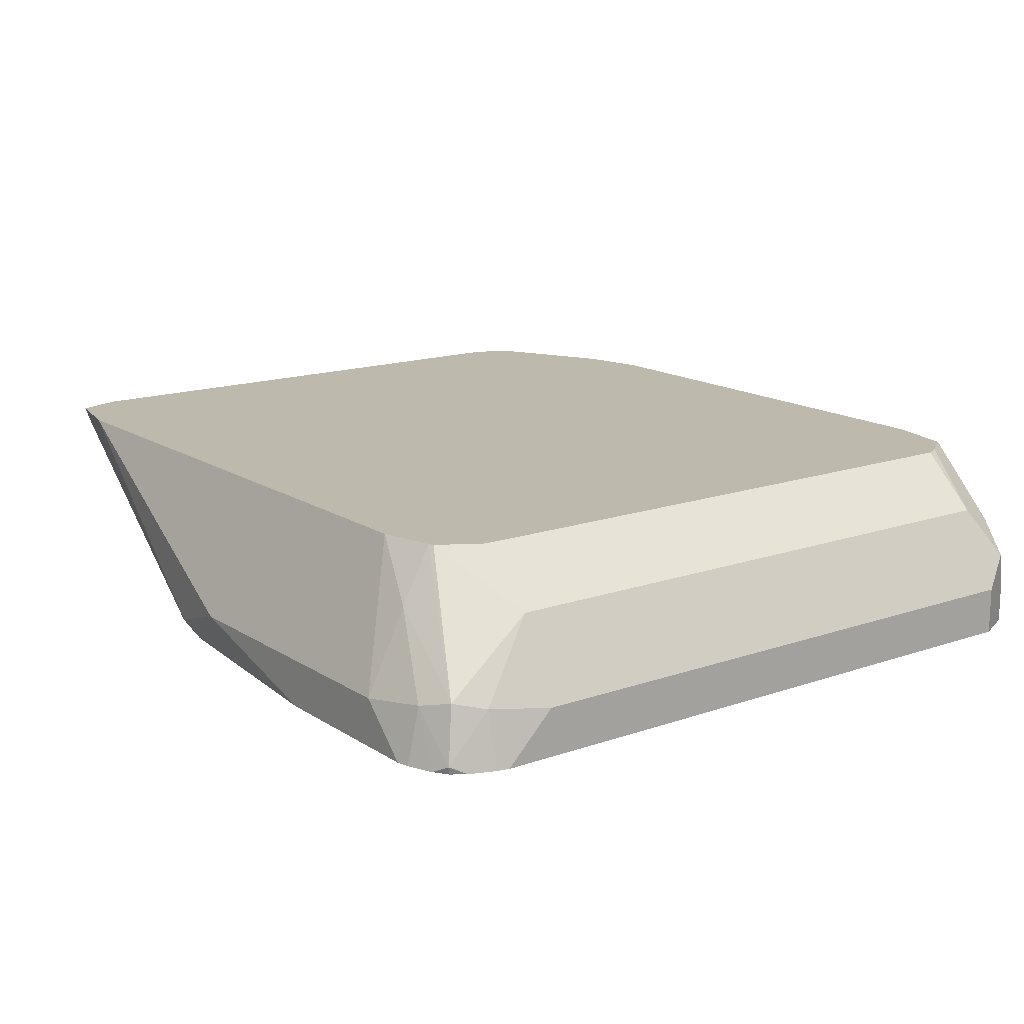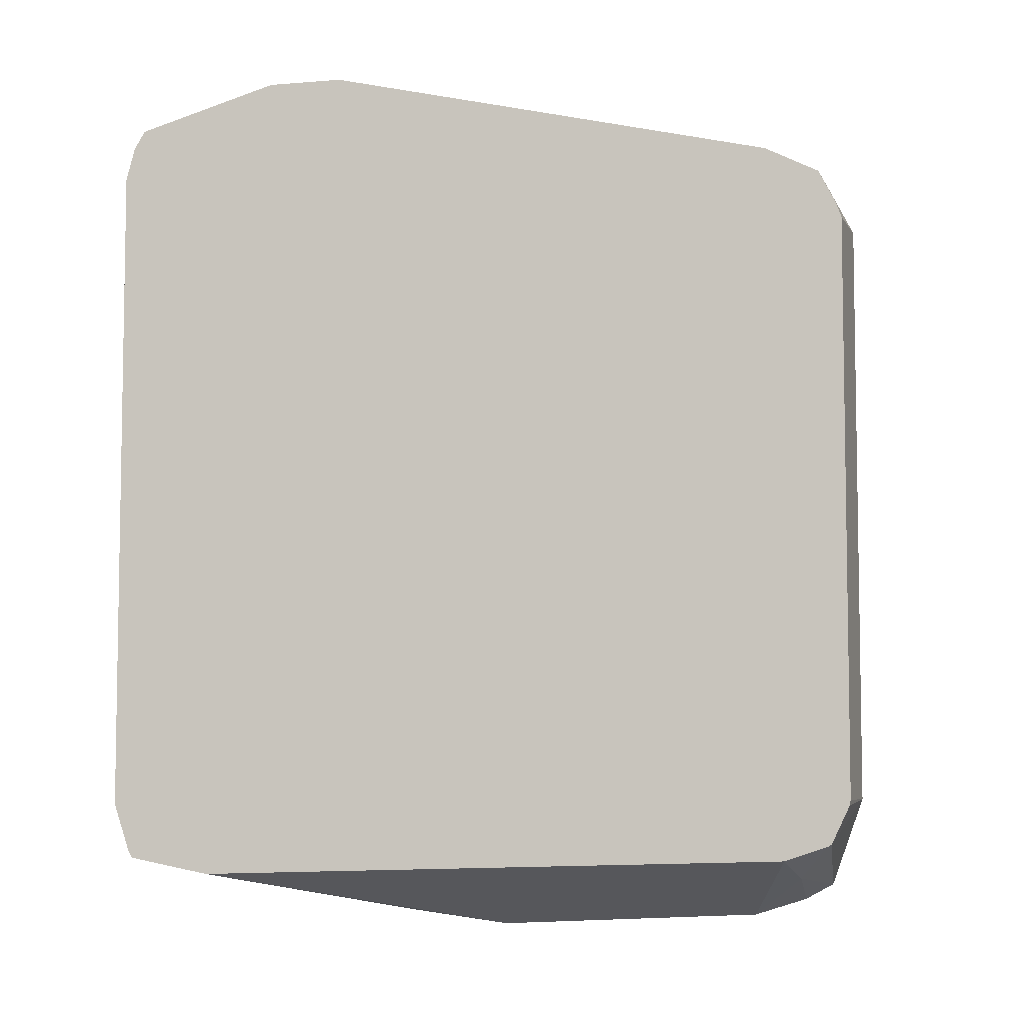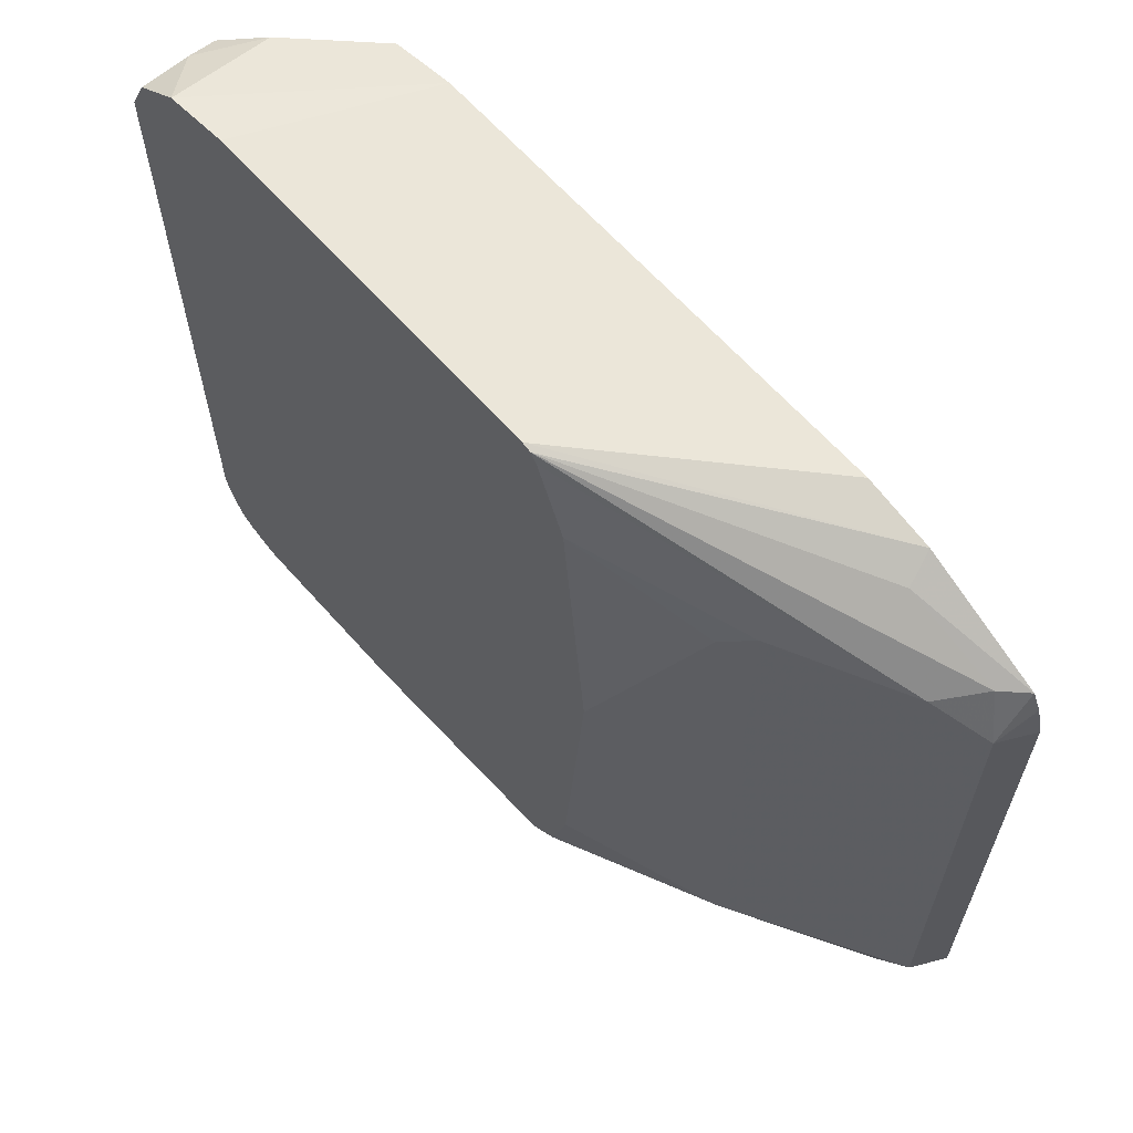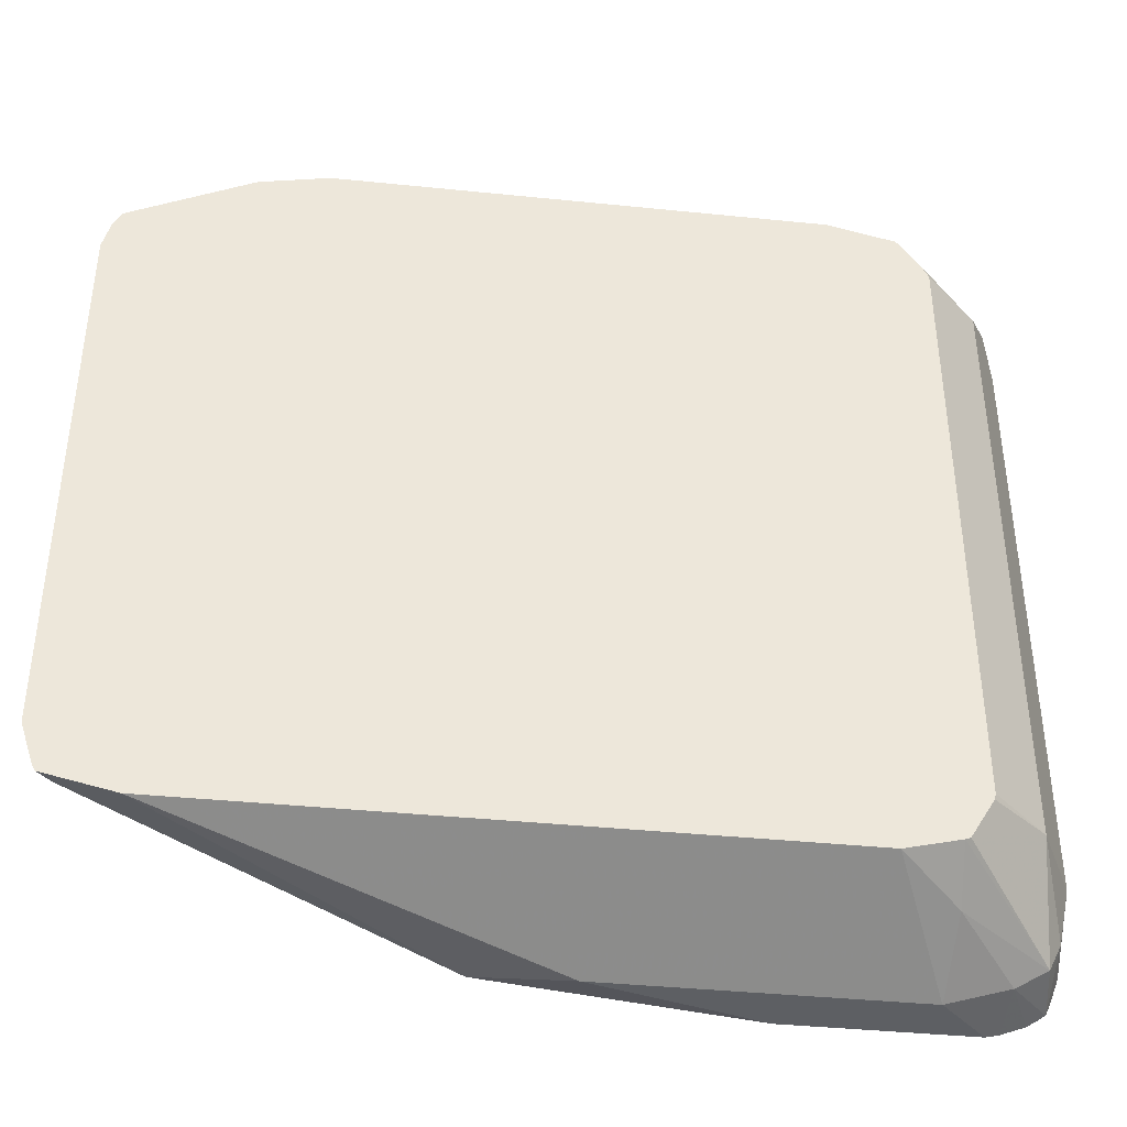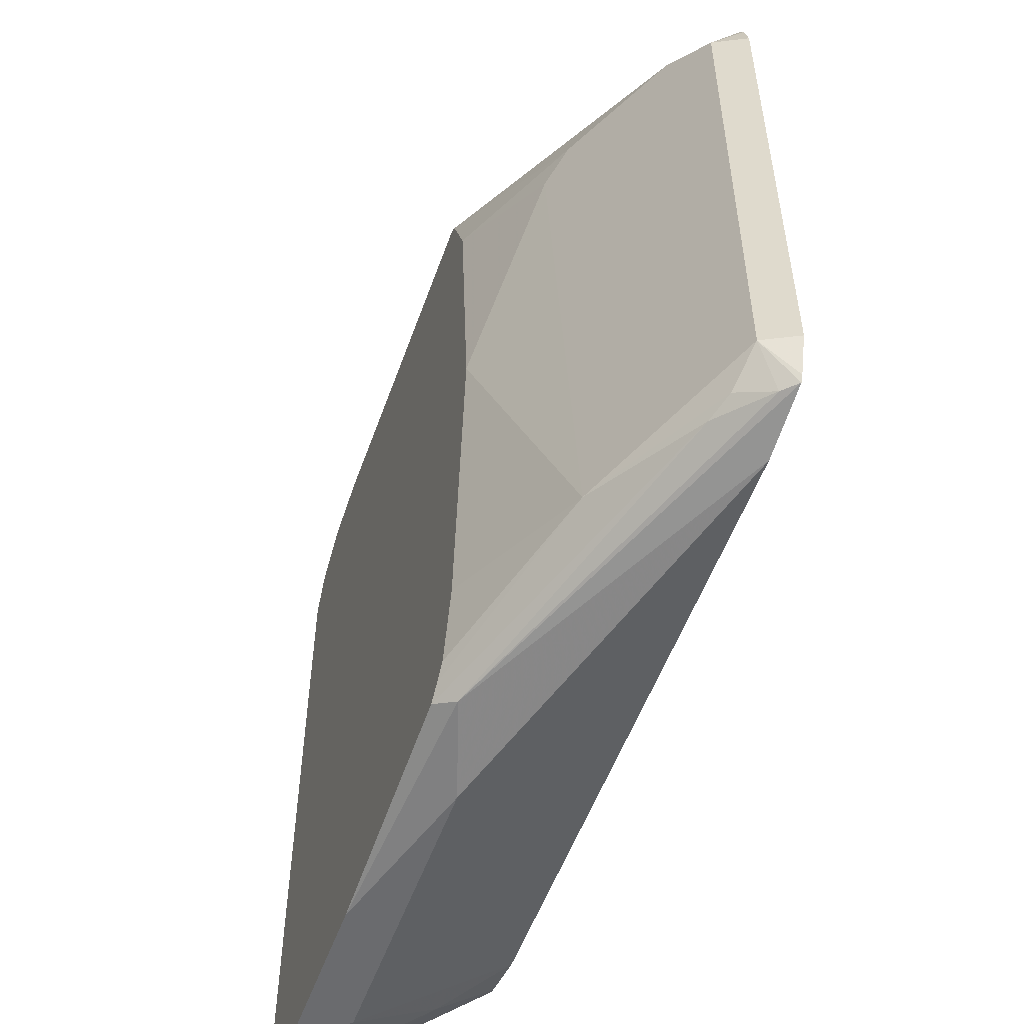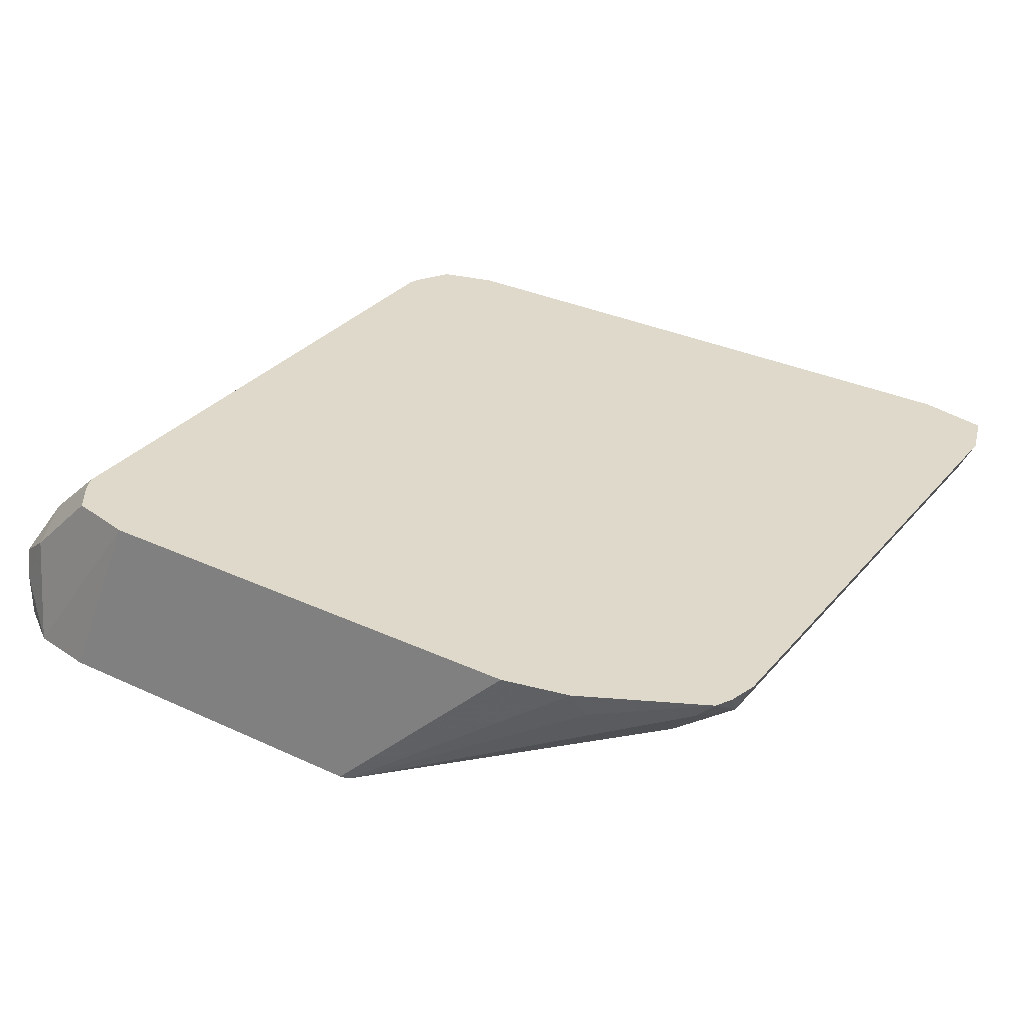
<metadata>
{"format":"obj","ext":"obj","renderer":"f3d","projection":"perspective","resolution":1024,"background":"white","views":[{"elev":15.2,"azim":-126.7,"up":"+Y"},{"elev":-6.4,"azim":150.3,"up":"+Z"},{"elev":63.3,"azim":48.7,"up":"+Z"},{"elev":-39.8,"azim":172.8,"up":"+Z"},{"elev":-53.4,"azim":70.6,"up":"+Z"},{"elev":31.8,"azim":33.2,"up":"+Y"}]}
</metadata>
<code>
v -0.7796 -0.1531 -0.1218
v -0.7832 -0.1531 -0.121
v -0.7832 -0.1371 -0.1175
v -0.7658 -0.1392 -0.1218
v -0.7274 -0.1531 -0.1218
v -0.7903 -0.1531 -0.1183
v -0.7948 -0.1508 -0.116
v -0.7919 -0.1349 -0.1131
v -0.7658 -0.116 -0.1102
v -0.7484 -0.1006 -0.1044
v -0.6788 -0.1392 -0.1218
v -0.6527 -0.1479 -0.1175
v -0.6578 -0.1531 -0.1149
v -0.7943 -0.1531 -0.1156
v -0.7971 -0.1531 -0.1115
v -0.7963 -0.1371 -0.1044
v -0.789 -0.116 -0.087
v -0.7653 -0.1006 -0.09994
v -0.7639 -0.1006 -0.1005
v -0.5705 -0.1006 -0.1044
v -0.5509 -0.1006 -0.1001
v -0.5548 -0.1044 -0.1001
v -0.5686 -0.116 -0.09862
v -0.6536 -0.1531 -0.1115
v -0.7998 -0.1531 -0.1044
v -0.8006 -0.1531 -0.1009
v -0.8006 -0.1392 -0.087
v -0.789 -0.116 0.08702
v -0.7726 -0.1006 -0.087
v -0.7722 -0.1006 -0.08869
v -0.7963 -0.1305 0.09572
v -0.55 -0.1006 -0.09814
v -0.5512 -0.1102 -0.087
v -0.5613 -0.1131 -0.09572
v -0.6005 -0.1349 -0.09572
v -0.6496 -0.1531 -0.108
v -0.8006 -0.1531 0.08702
v -0.8006 -0.1392 0.08702
v -0.7854 -0.1218 0.1001
v -0.7641 -0.1006 0.1001
v -0.7704 -0.1006 0.0914
v -0.7726 -0.1006 0.08702
v -0.7948 -0.1531 0.09862
v -0.7948 -0.1392 0.09862
v -0.5463 -0.1006 -0.087
v -0.5512 -0.1102 0.0696
v -0.6005 -0.1349 0.0783
v -0.6092 -0.1392 0.0696
v -0.6371 -0.1531 0.003548
v -0.644 -0.1531 -0.087
v -0.7815 -0.1531 0.1079
v -0.7484 -0.1044 0.1044
v -0.7489 -0.1006 0.1035
v -0.5463 -0.1006 0.0696
v -0.5484 -0.1006 0.07787
v -0.5509 -0.1006 0.08266
v -0.557 -0.1066 0.08266
v -0.5657 -0.1175 0.0783
v -0.6533 -0.1531 0.108
v -0.6447 -0.1531 0.08629
v -0.7622 -0.1531 0.1114
v -0.7445 -0.1006 0.1044
v -0.5858 -0.1006 0.1001
v -0.5831 -0.1088 0.09572
v -0.6552 -0.1531 0.1107
v -0.6578 -0.1531 0.1114
v -0.6053 -0.1006 0.1044
f 26 38 27
f 27 38 31
f 28 39 40
f 28 40 41
f 28 41 42
f 28 31 39
f 33 45 54
f 31 37 43
f 33 54 46
f 31 43 44
f 31 44 39
f 32 45 33
f 31 38 37
f 26 37 38
f 17 31 28
f 23 35 24
f 23 34 35
f 22 34 23
f 22 33 34
f 21 33 22
f 21 32 33
f 17 27 31
f 17 30 18
f 17 42 29
f 17 28 42
f 16 27 17
f 33 46 47
f 16 26 27
f 24 35 36
f 33 47 35
f 51 61 62
f 35 47 48
f 16 25 26
f 63 65 64
f 63 66 65
f 63 67 66
f 61 67 62
f 61 66 67
f 58 65 59
f 57 65 58
f 57 64 65
f 56 64 57
f 56 63 64
f 52 62 53
f 51 62 52
f 48 60 49
f 33 35 34
f 47 60 48
f 47 58 59
f 46 58 47
f 46 57 58
f 46 56 57
f 46 55 56
f 46 54 55
f 43 51 44
f 40 51 52
f 40 52 53
f 39 51 40
f 39 44 51
f 35 50 36
f 35 49 50
f 35 48 49
f 47 59 60
f 15 25 16
f 17 29 30
f 12 23 13
f 4 9 10
f 3 9 4
f 3 8 9
f 3 7 8
f 3 6 7
f 2 6 3
f 1 6 2
f 1 14 6
f 1 15 14
f 1 25 15
f 1 26 25
f 1 37 26
f 1 43 37
f 1 51 43
f 1 61 51
f 1 66 61
f 1 65 66
f 1 59 65
f 1 60 59
f 1 49 60
f 1 36 50
f 1 24 36
f 1 13 24
f 1 5 13
f 1 11 5
f 1 4 11
f 1 3 4
f 1 2 3
f 13 23 24
f 4 10 20
f 4 20 11
f 1 50 49
f 5 12 13
f 12 22 23
f 5 11 12
f 12 21 22
f 12 20 21
f 11 20 12
f 10 21 20
f 10 45 32
f 10 54 45
f 10 55 54
f 10 56 55
f 10 63 56
f 10 67 63
f 10 62 67
f 10 53 62
f 10 40 53
f 10 32 21
f 10 42 41
f 10 41 40
f 6 14 7
f 7 16 8
f 7 14 15
f 7 15 16
f 8 17 18
f 8 18 19
f 8 16 17
f 9 19 10
f 10 19 18
f 10 18 30
f 10 30 29
f 10 29 42
f 8 19 9

</code>
